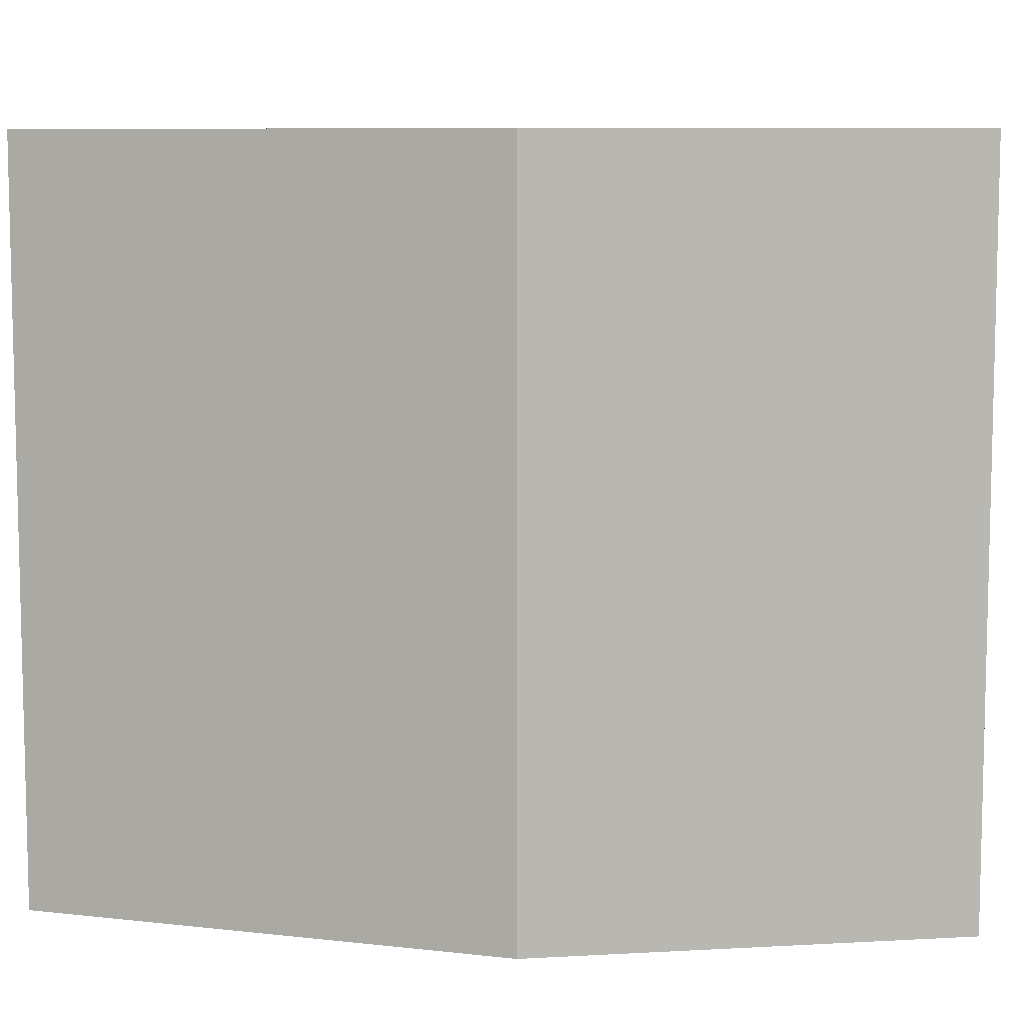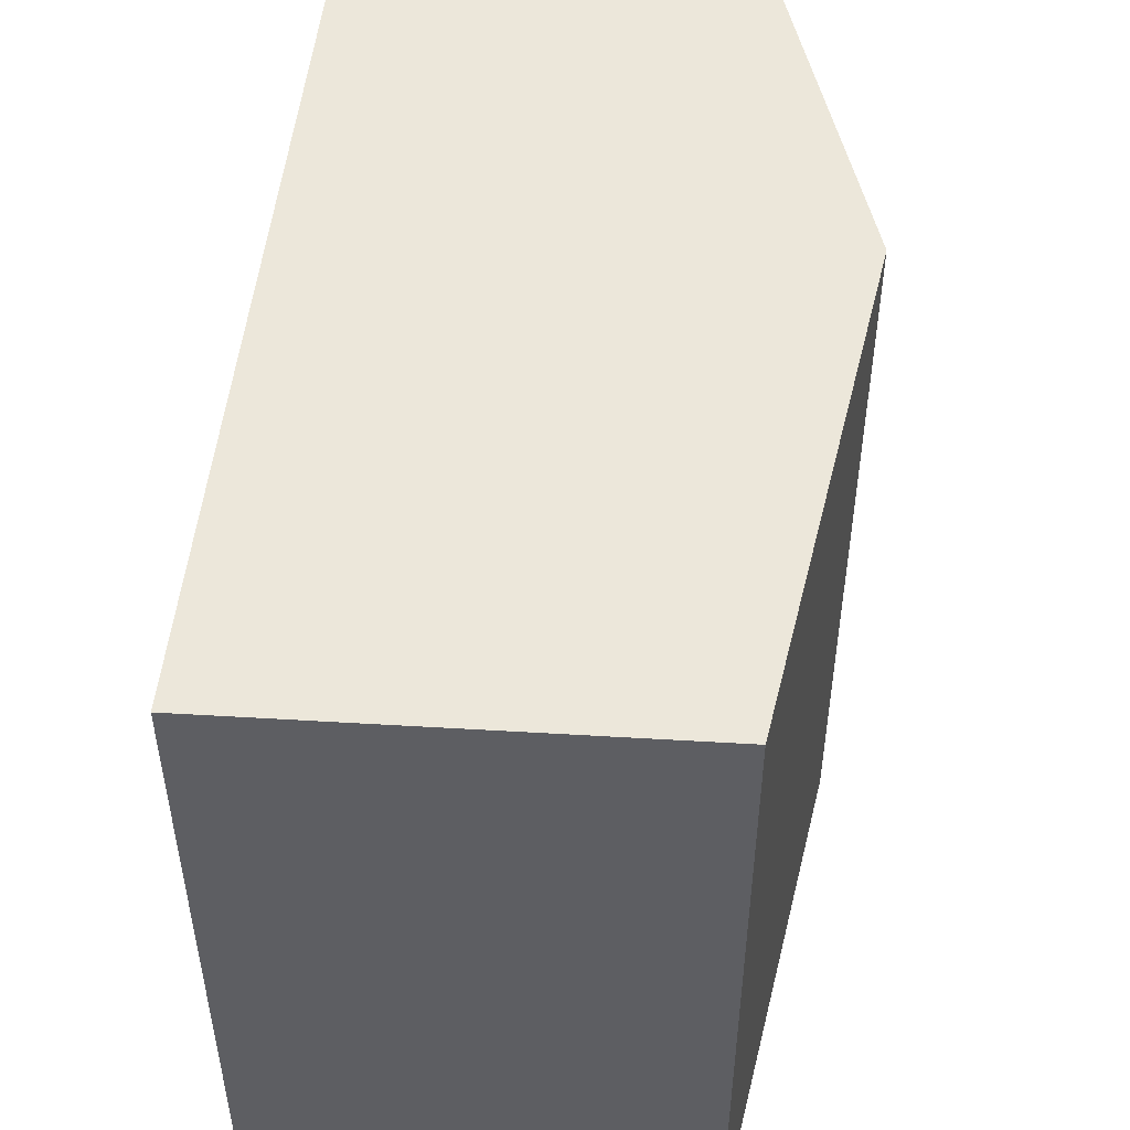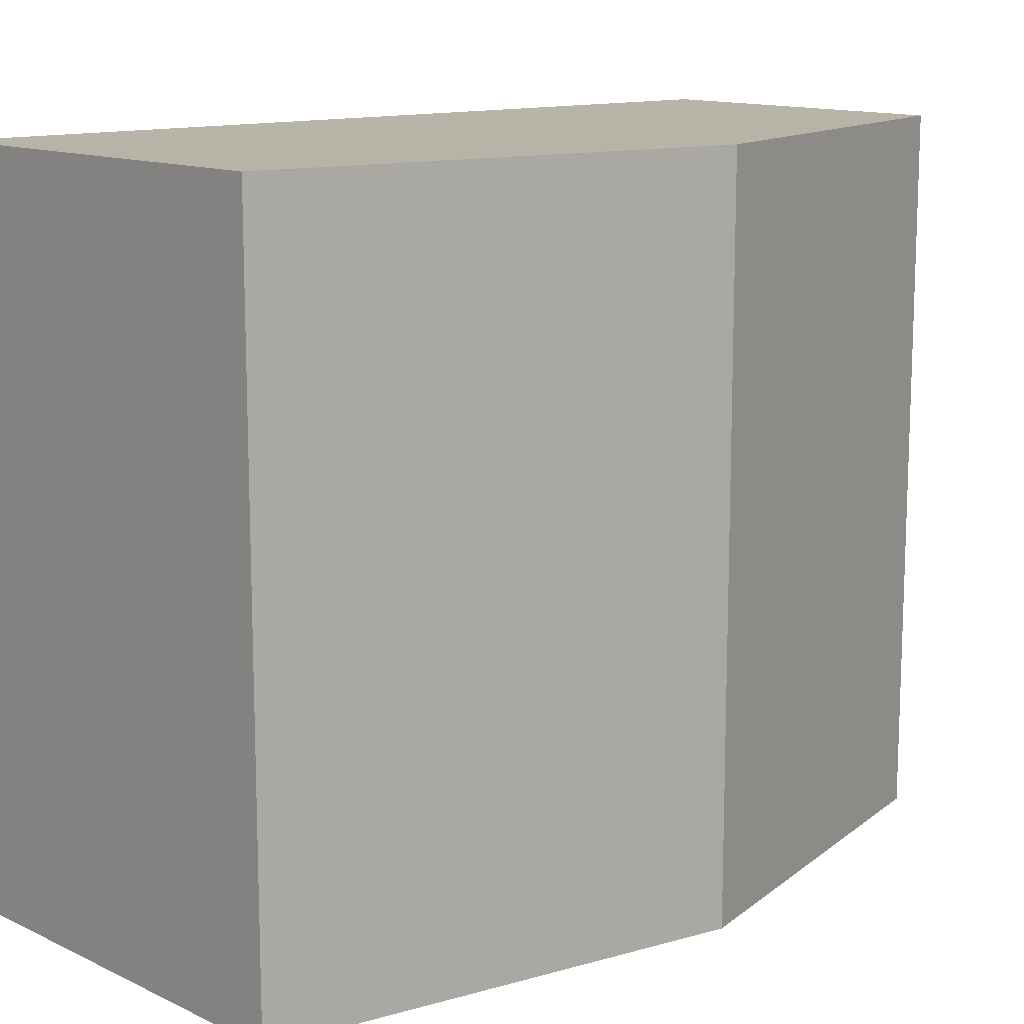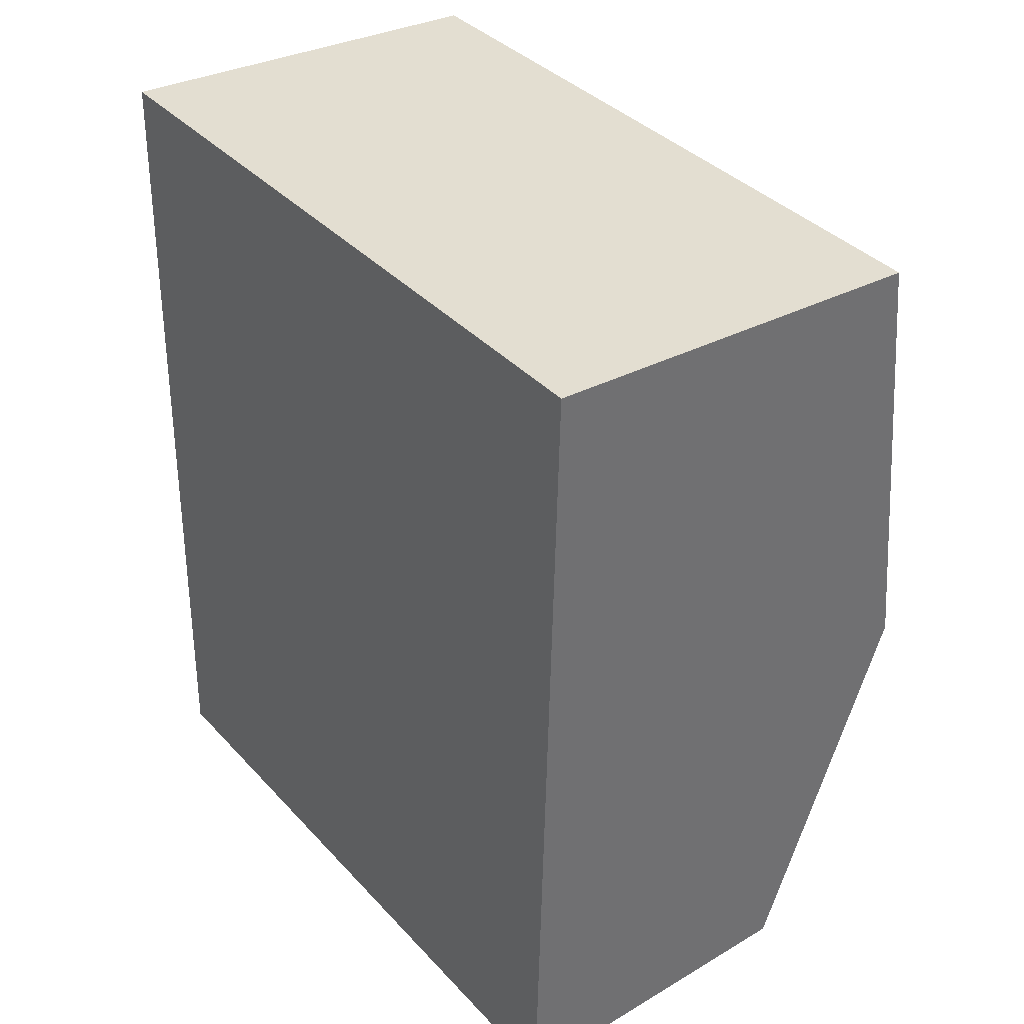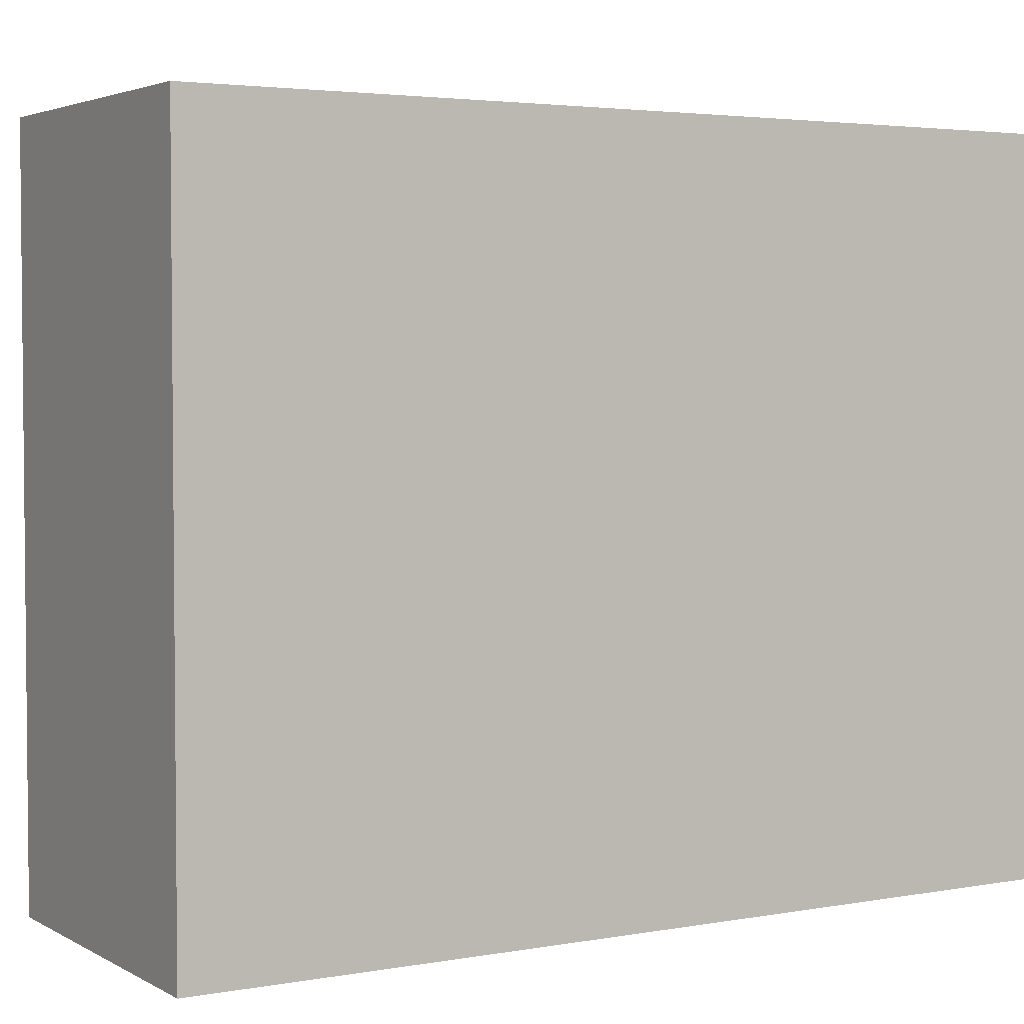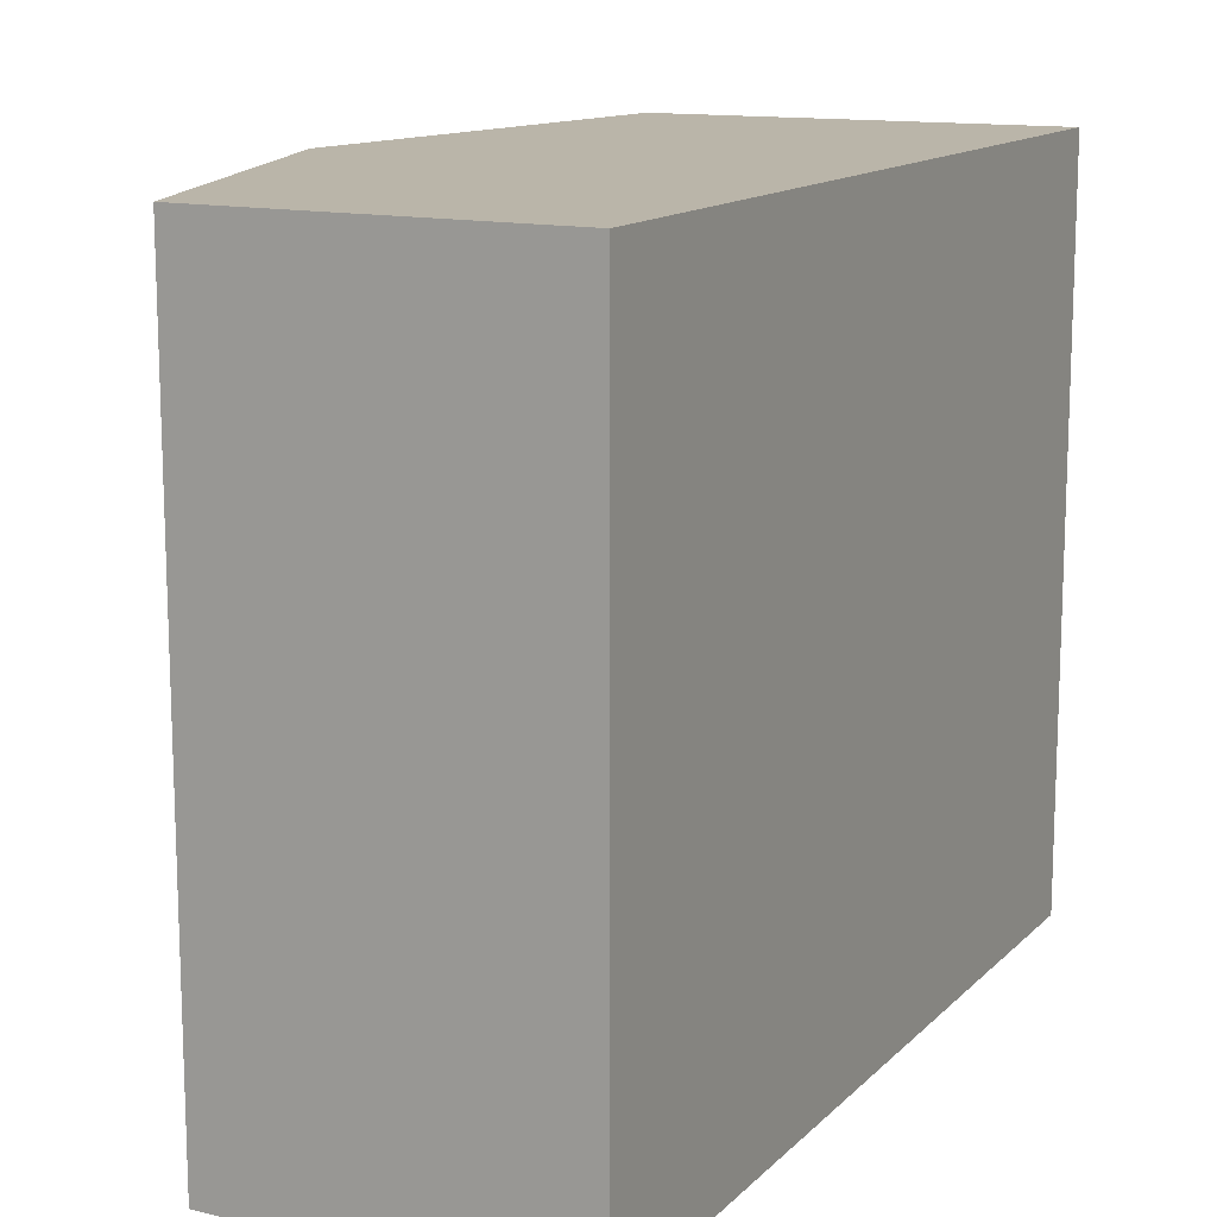
<metadata>
{"format":"obj","ext":"obj","renderer":"f3d","projection":"perspective","resolution":1024,"background":"white","views":[{"elev":8.2,"azim":101.1,"up":"+Y"},{"elev":51.2,"azim":7.4,"up":"+Y"},{"elev":12.8,"azim":50.6,"up":"+Y"},{"elev":37.8,"azim":-37.3,"up":"+Z"},{"elev":3.4,"azim":-119.9,"up":"+Y"},{"elev":13.5,"azim":-151.5,"up":"+Y"}]}
</metadata>
<code>
v  0 4.556 2.79e-16
v  3.066 4.556 2.484
v  2.161 4.556 -0.023
v  0.132 4.556 5.65
v  2.729 4.556 5.482
v  2.161 1.408e-18 -0.023
v  0 0 0
v  0.132 -3.46e-16 5.65
v  2.729 -3.357e-16 5.482
v  3.066 -1.521e-16 2.484
g defaultobject
f 1 2 3
f 2 1 4
f 2 4 5
f 6 1 3
f 1 6 7
f 7 4 1
f 4 7 8
f 8 5 4
f 5 8 9
f 10 3 2
f 3 10 6
f 9 2 5
f 2 9 10
f 6 8 7
f 8 6 10
f 8 10 9

</code>
